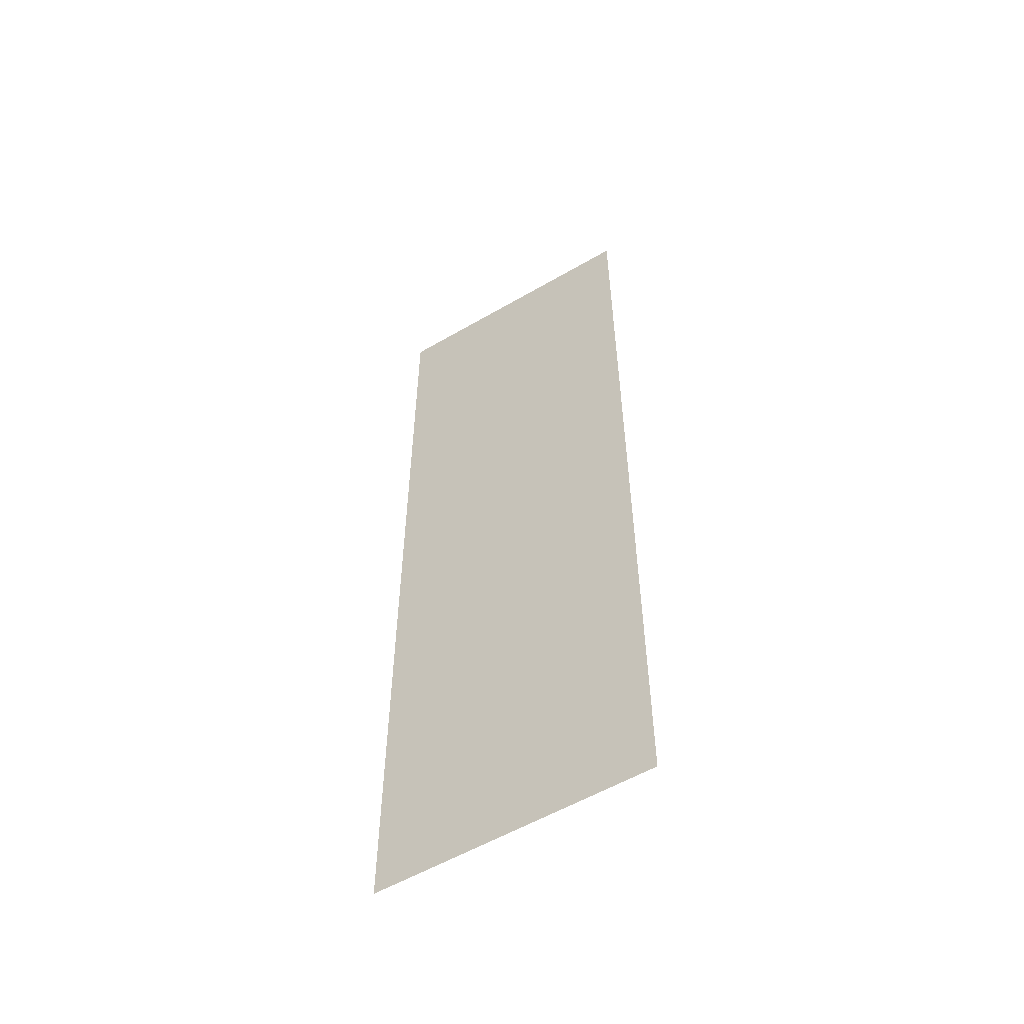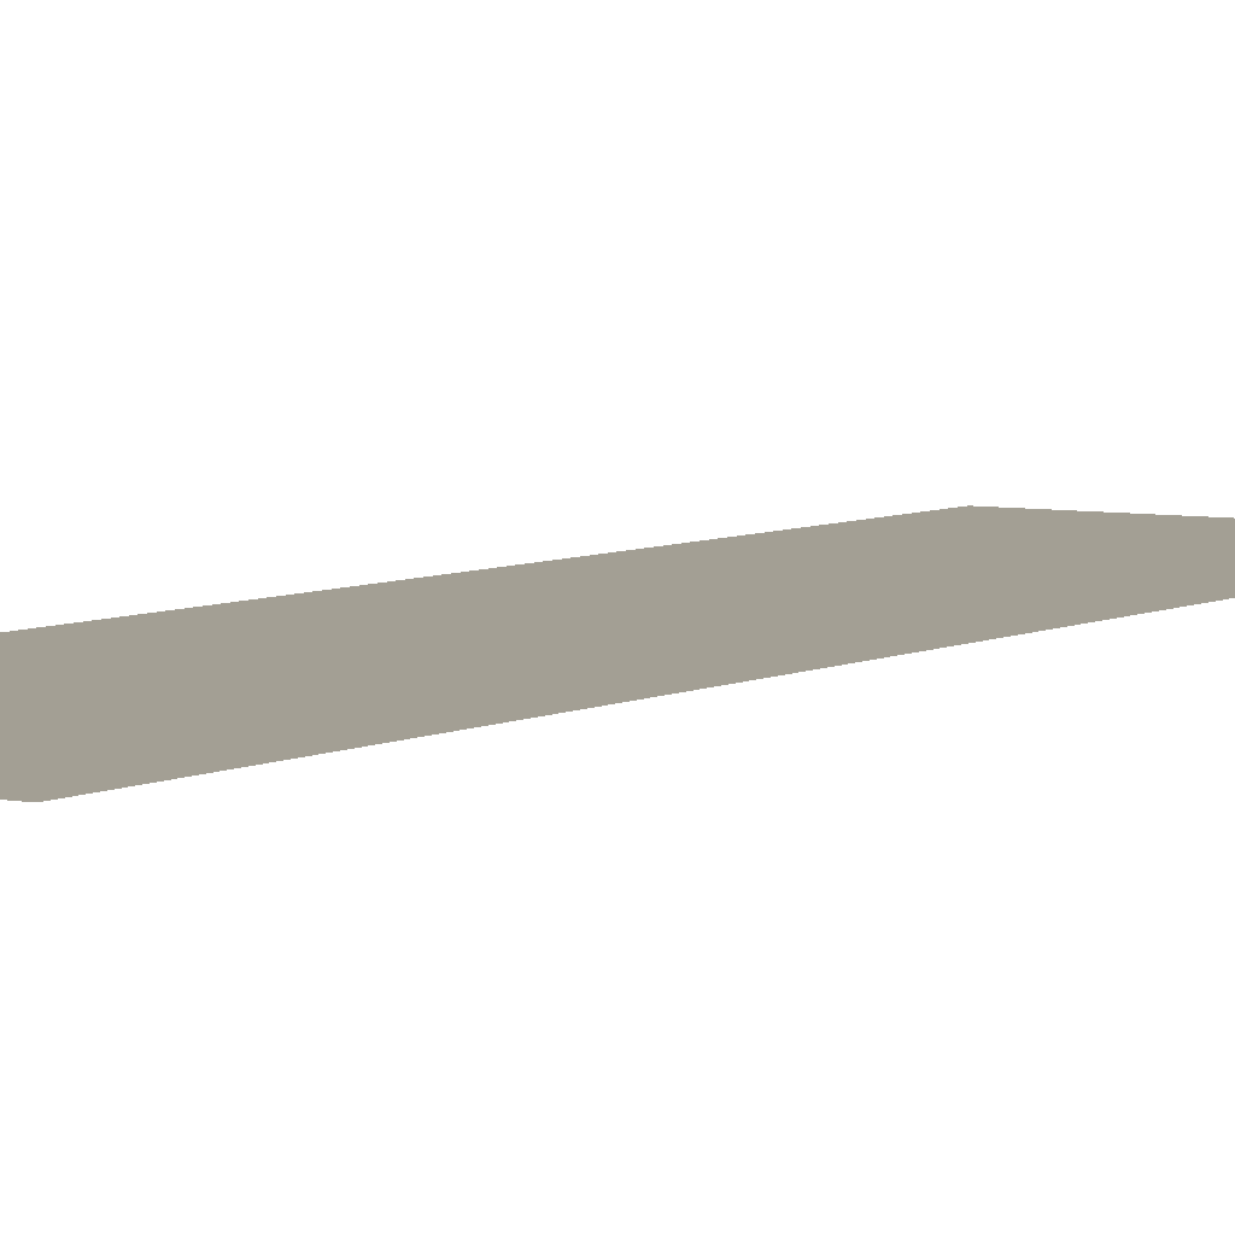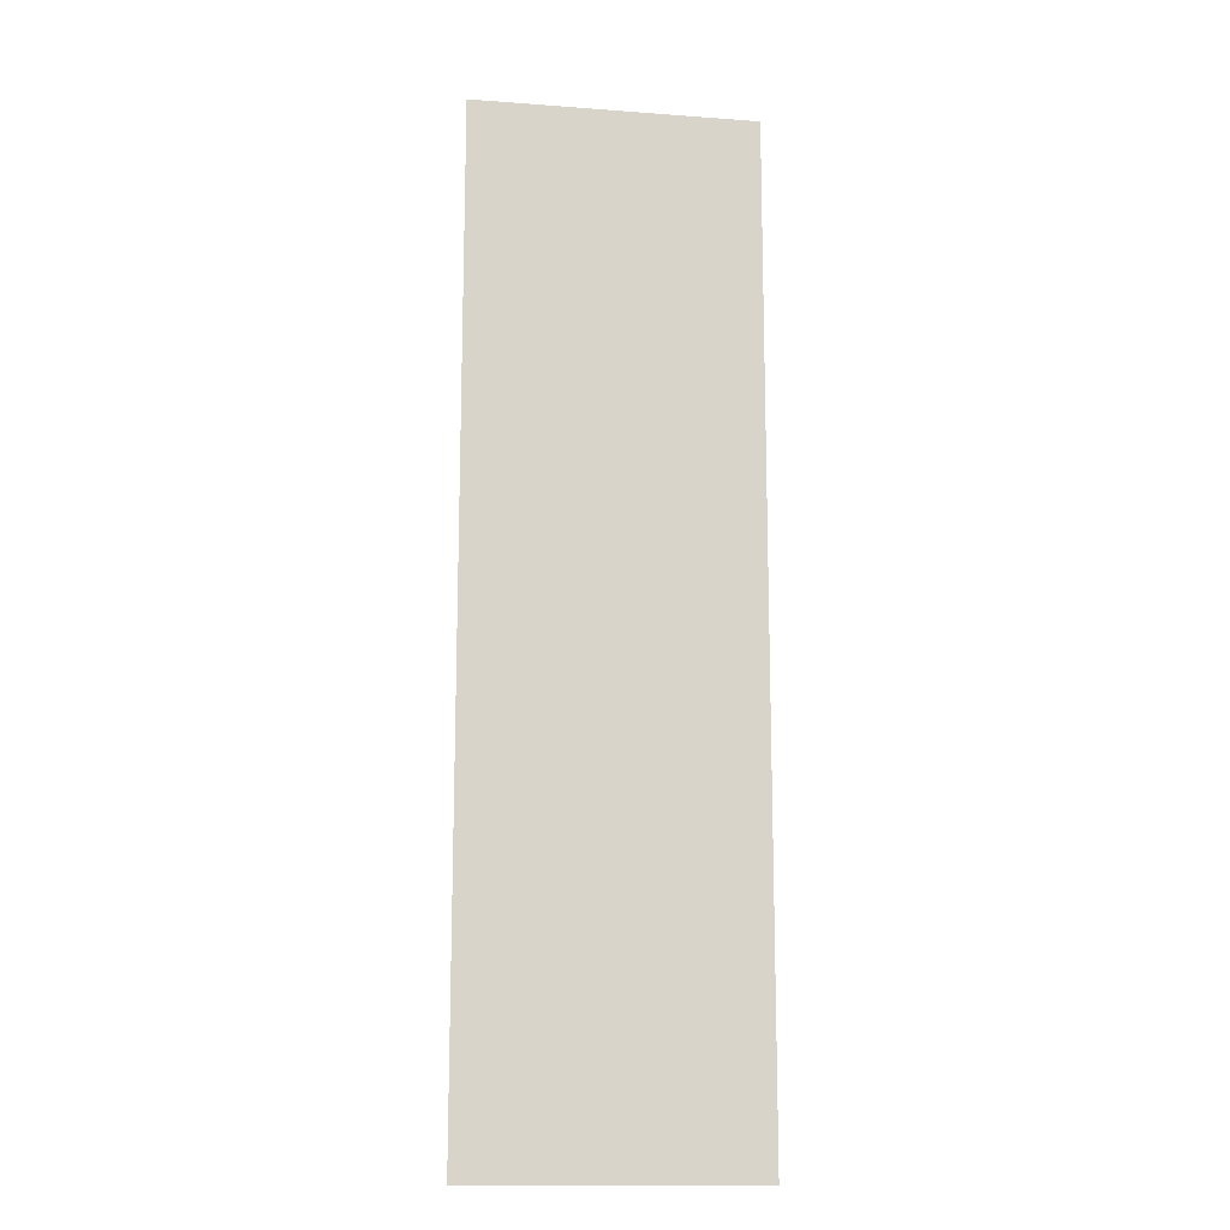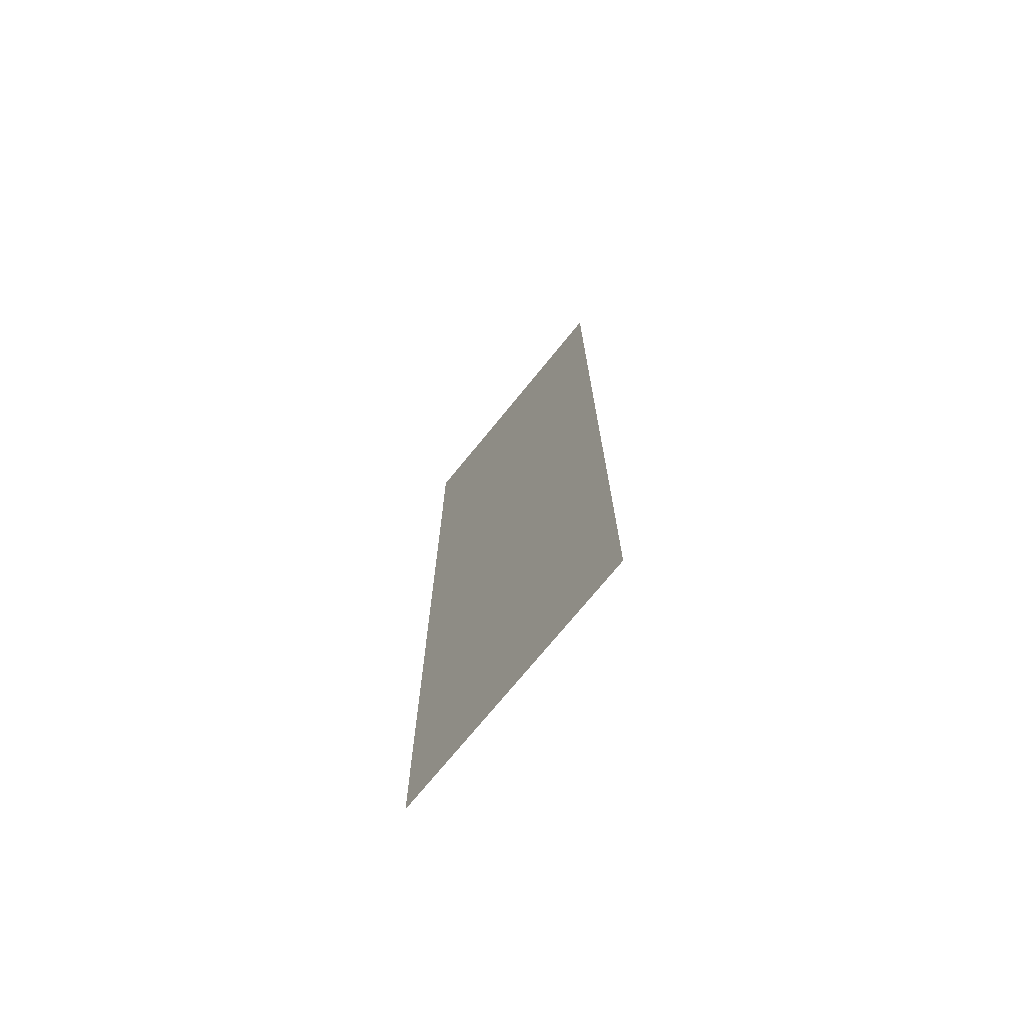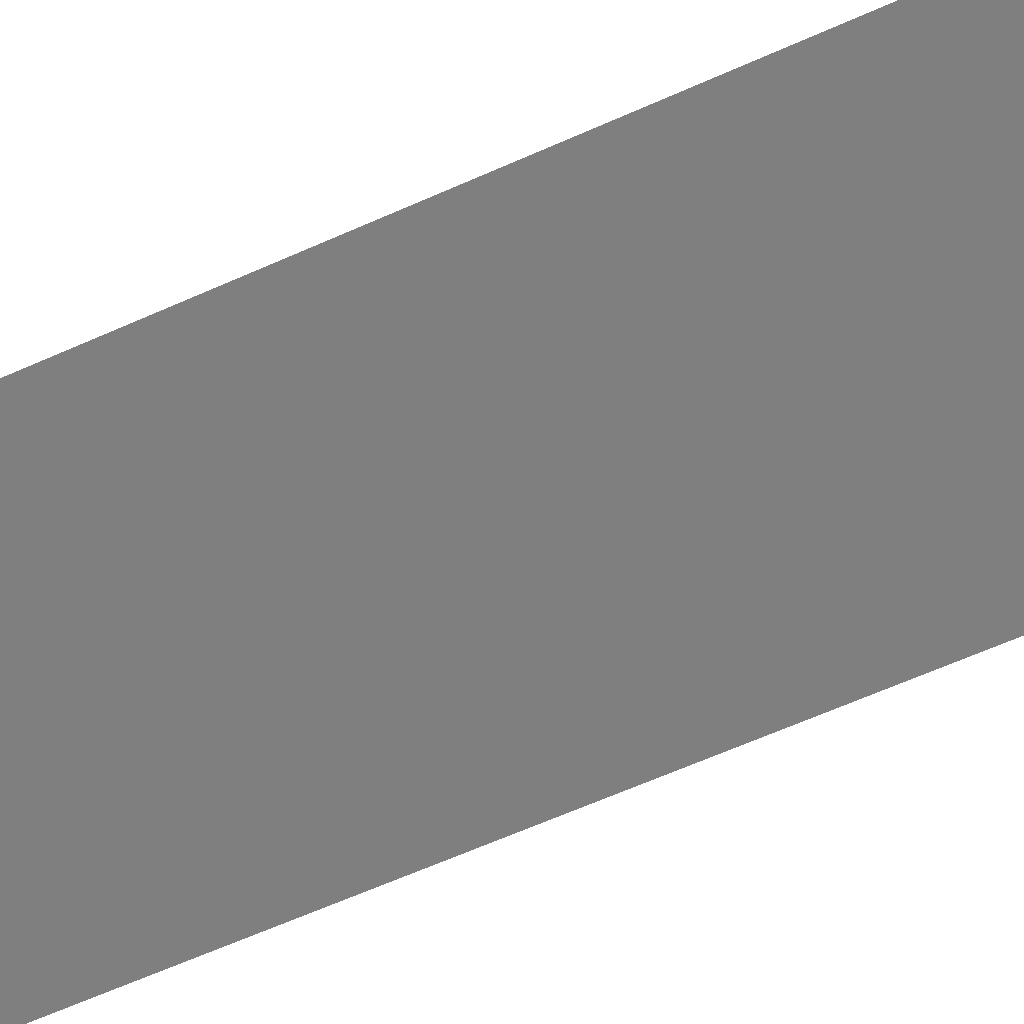
<metadata>
{"format":"obj","ext":"obj","renderer":"f3d","projection":"perspective","resolution":1024,"background":"white","views":[{"elev":-56.6,"azim":31.3,"up":"+Y"},{"elev":5.4,"azim":32.4,"up":"+Z"},{"elev":-14.3,"azim":170.7,"up":"+Y"},{"elev":-73.1,"azim":-129.1,"up":"+Y"},{"elev":-59.7,"azim":-64.9,"up":"+Z"}]}
</metadata>
<code>
v 4634 281.6 -1574
v 4646 281.6 -1574
v 4646 326.4 -1574
v 4634 281.6 -1574
v 4646 326.4 -1574
v 4634 326.4 -1574
f 1 2 3
f 4 5 6

</code>
